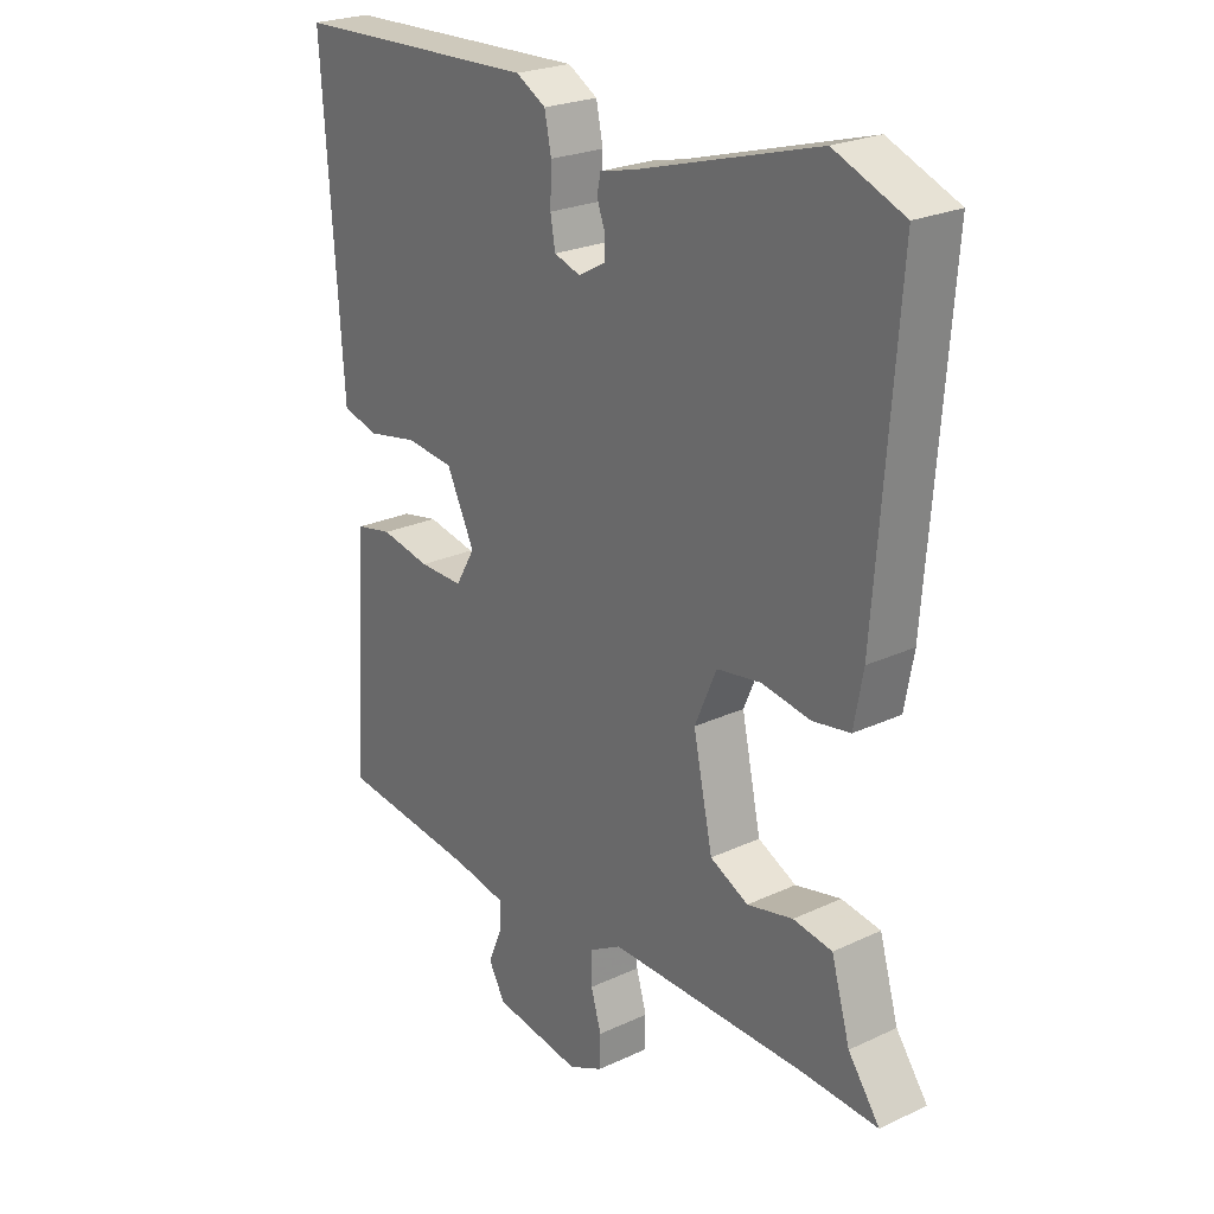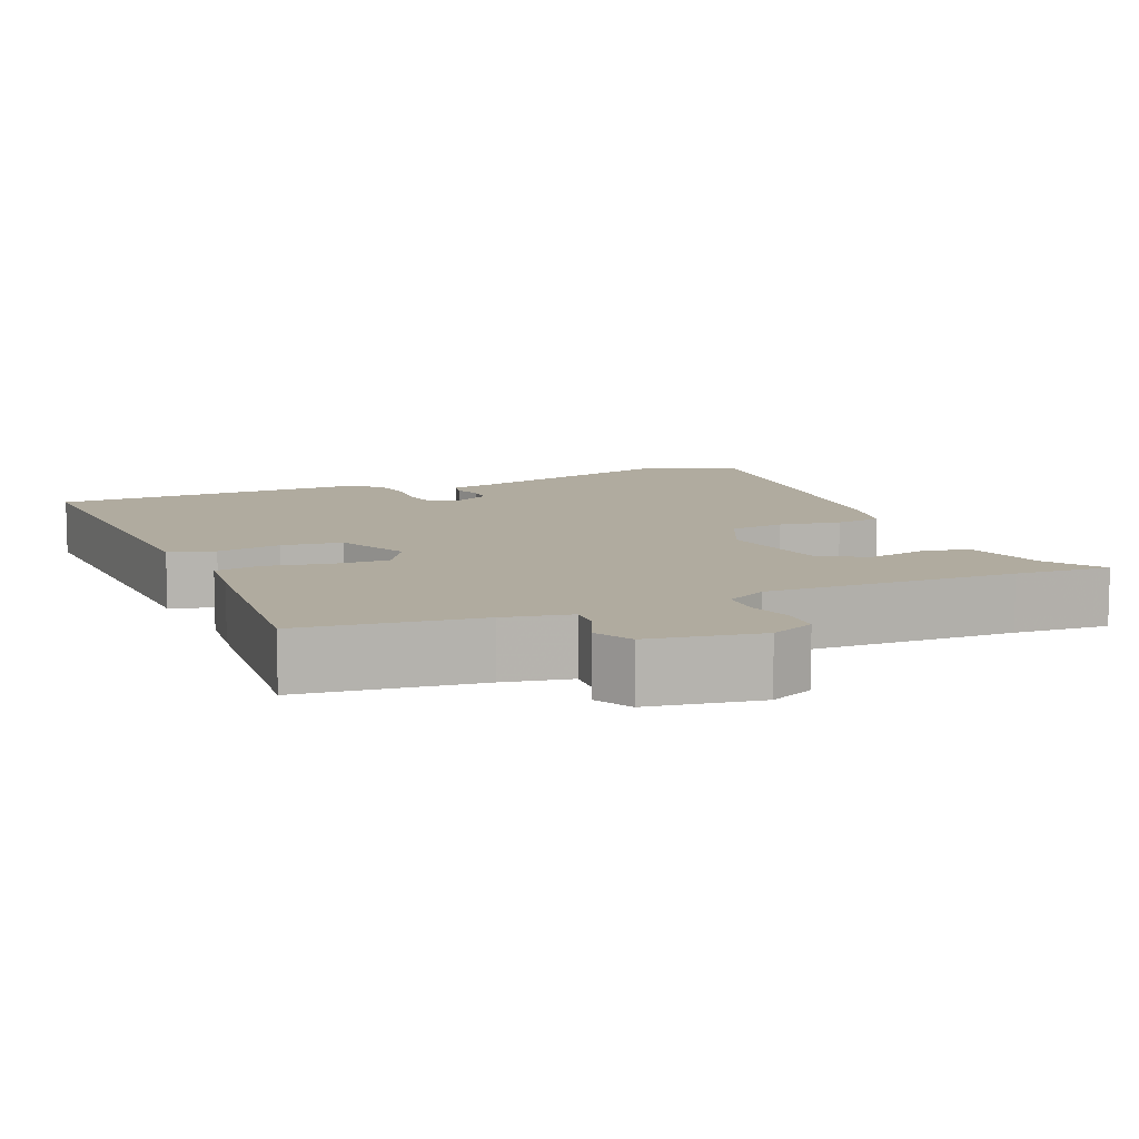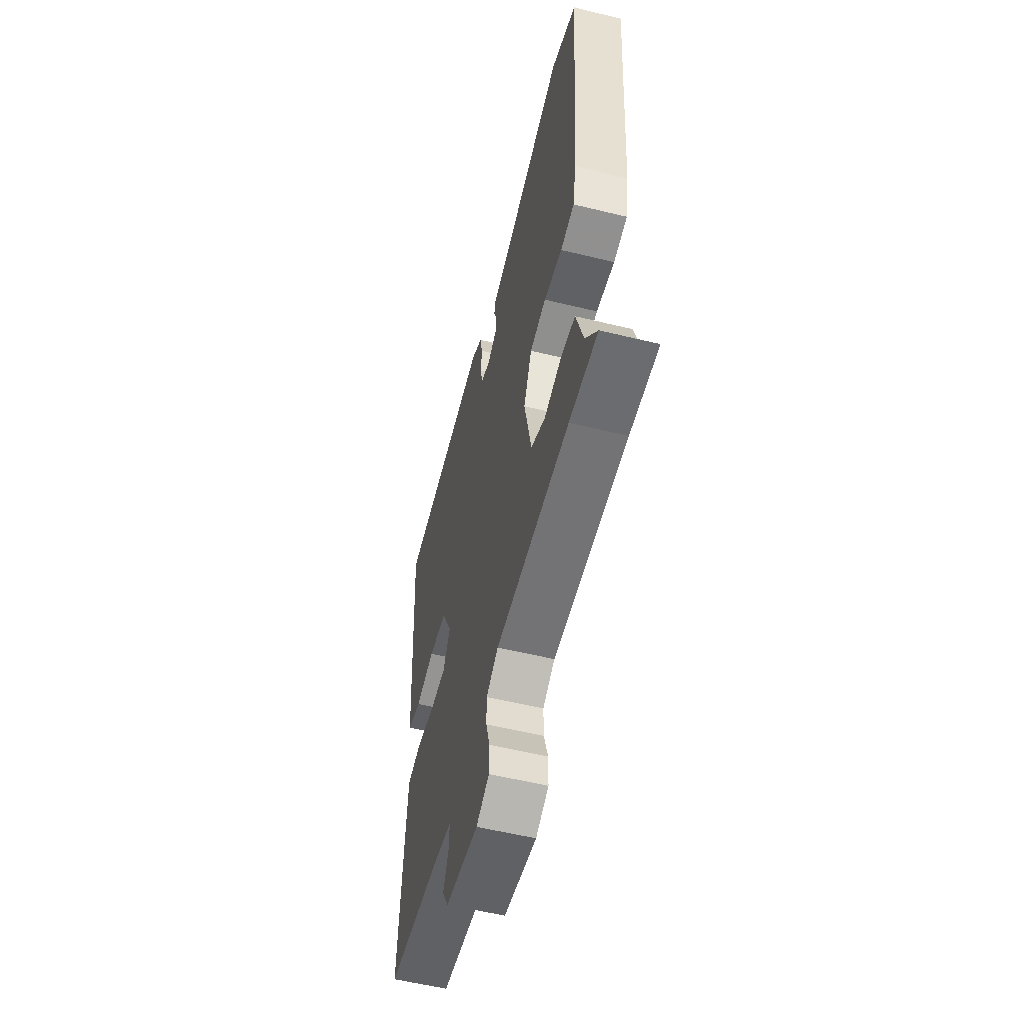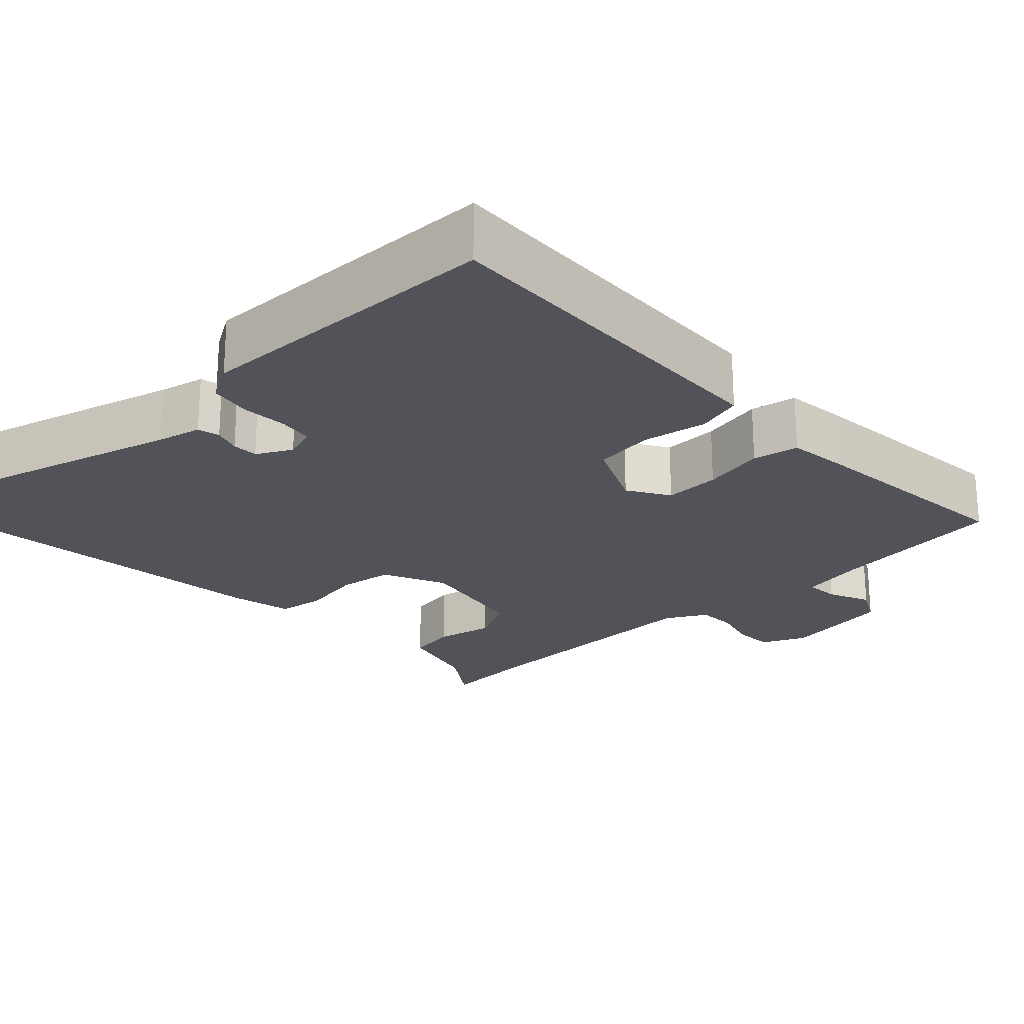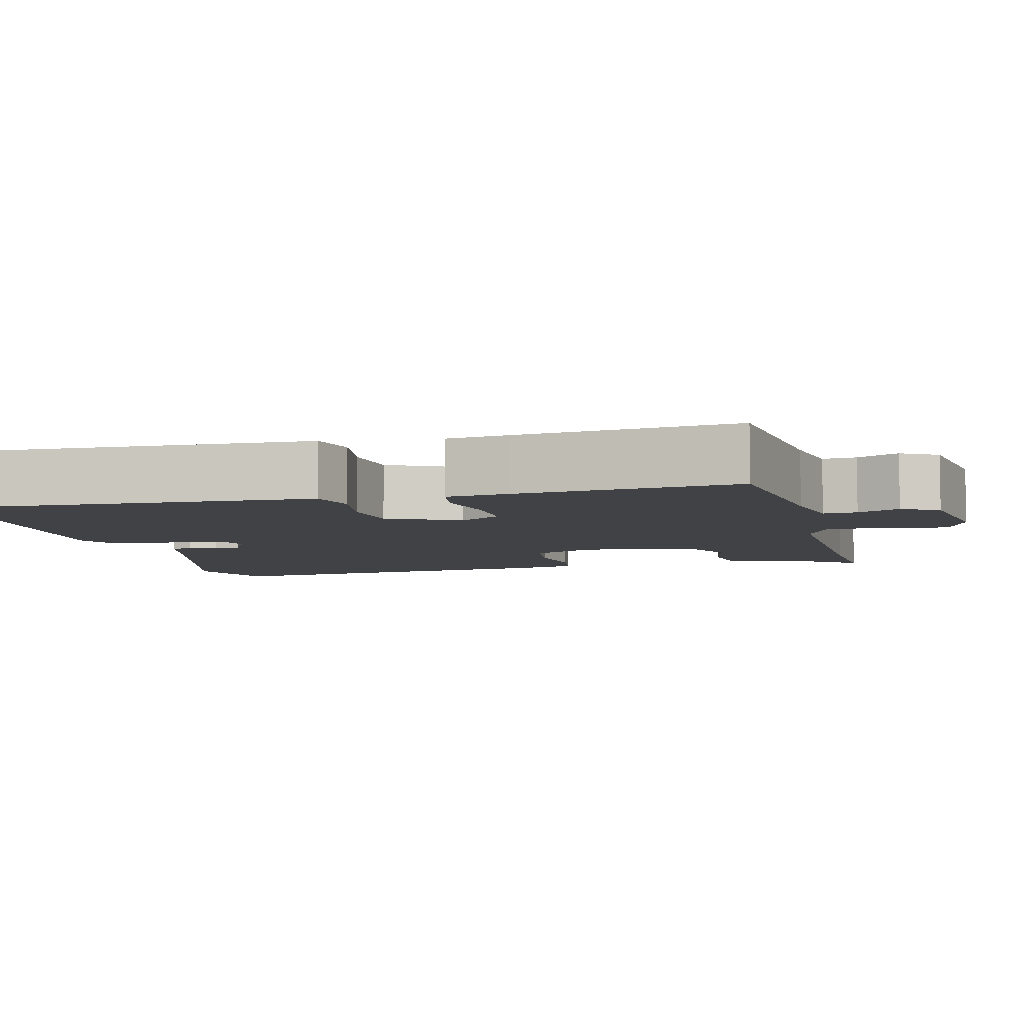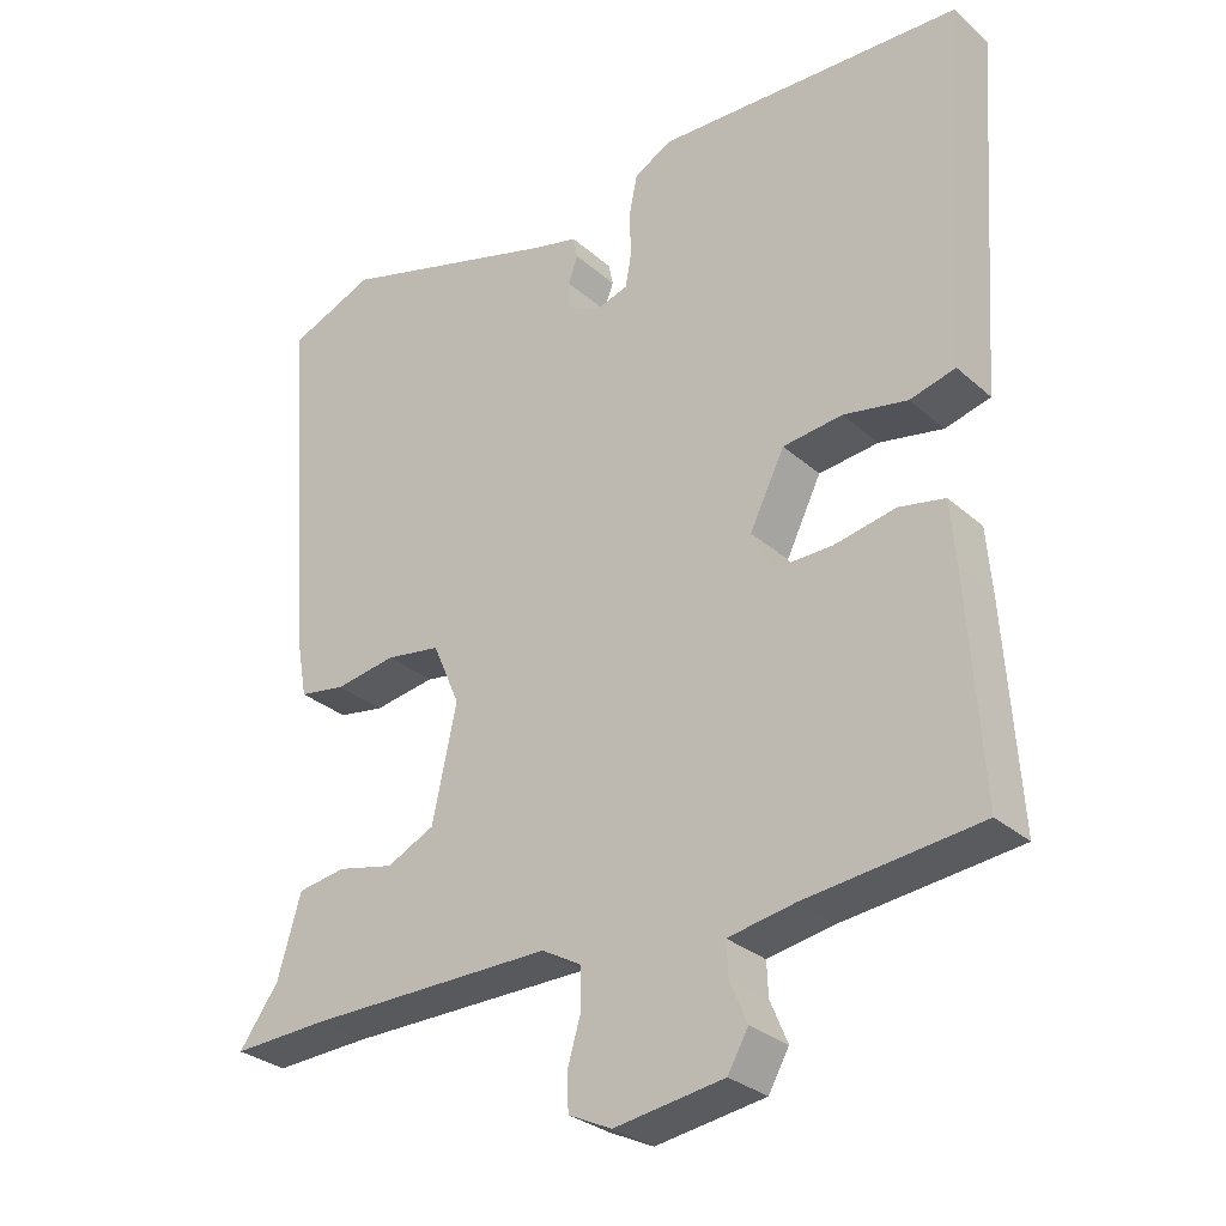
<metadata>
{"format":"obj","ext":"obj","renderer":"f3d","projection":"perspective","resolution":1024,"background":"white","views":[{"elev":24.1,"azim":-127.7,"up":"+Z"},{"elev":9.7,"azim":158.1,"up":"+Y"},{"elev":-56.5,"azim":-104.3,"up":"+Z"},{"elev":-22.7,"azim":44.5,"up":"+Y"},{"elev":-6.6,"azim":105.1,"up":"+Y"},{"elev":-29.6,"azim":38.2,"up":"+Z"}]}
</metadata>
<code>
v -0.523 0.07 0.49
v -0.409 0.07 0.537
v -0.113 0.07 0.451
v -0.055 0.07 0.437
v -0.049 0.07 0.408
v -0.062 0.07 0.373
v -0.062 0.07 0.339
v -0.017 0.07 0.314
v 0.026 0.07 0.328
v 0.034 0.07 0.373
v 0.032 0.07 0.432
v 0.043 0.07 0.486
v 0.092 0.07 0.514
v 0.498 0.07 0.5
v 0.473 0.07 0.129
v 0.466 0.07 0.023
v 0.406 0.07 0.007
v 0.322 0.07 0.023
v 0.243 0.07 0.014
v 0.197 0.07 -0.08
v 0.229 0.07 -0.135
v 0.302 0.07 -0.134
v 0.384 0.07 -0.118
v 0.444 0.07 -0.13
v 0.451 0.07 -0.212
v 0.47 0.07 -0.5
v 0.239 0.07 -0.526
v 0.152 0.07 -0.542
v 0.154 0.07 -0.586
v 0.177 0.07 -0.641
v 0.15 0.07 -0.689
v 0.005 0.07 -0.711
v -0.052 0.07 -0.684
v -0.053 0.07 -0.633
v -0.036 0.07 -0.575
v -0.036 0.07 -0.523
v -0.089 0.07 -0.493
v -0.415 0.07 -0.496
v -0.54 0.07 -0.502
v -0.488 0.07 -0.43
v -0.457 0.07 -0.323
v -0.393 0.07 -0.313
v -0.318 0.07 -0.33
v -0.255 0.07 -0.299
v -0.223 0.07 -0.149
v -0.259 0.07 -0.066
v -0.331 0.07 -0.055
v -0.412 0.07 -0.068
v -0.473 0.07 -0.058
v -0.488 0.07 0.024
v -0.523 0 0.49
v -0.409 0 0.537
v -0.113 0 0.451
v -0.055 0 0.437
v -0.049 0 0.408
v -0.062 0 0.373
v -0.062 0 0.339
v -0.017 0 0.314
v 0.026 0 0.328
v 0.034 0 0.373
v 0.032 0 0.432
v 0.043 0 0.486
v 0.092 0 0.514
v 0.498 0 0.5
v 0.473 0 0.129
v 0.466 0 0.023
v 0.406 0 0.007
v 0.322 0 0.023
v 0.243 0 0.014
v 0.197 0 -0.08
v 0.229 0 -0.135
v 0.302 0 -0.134
v 0.384 0 -0.118
v 0.444 0 -0.13
v 0.451 0 -0.212
v 0.47 0 -0.5
v 0.239 0 -0.526
v 0.152 0 -0.542
v 0.154 0 -0.586
v 0.177 0 -0.641
v 0.15 0 -0.689
v 0.005 0 -0.711
v -0.052 0 -0.684
v -0.053 0 -0.633
v -0.036 0 -0.575
v -0.036 0 -0.523
v -0.089 0 -0.493
v -0.415 0 -0.496
v -0.54 0 -0.502
v -0.488 0 -0.43
v -0.457 0 -0.323
v -0.393 0 -0.313
v -0.318 0 -0.33
v -0.255 0 -0.299
v -0.223 0 -0.149
v -0.259 0 -0.066
v -0.331 0 -0.055
v -0.412 0 -0.068
v -0.473 0 -0.058
v -0.488 0 0.024
f 47 48 49 50
f 46 47 50 1
f 40 41 42 43
f 38 39 40 43
f 37 38 43 44
f 36 37 44 45
f 32 33 34 35
f 32 35 36
f 29 30 31 32
f 28 29 32 36
f 27 28 36 45
f 22 23 24 25
f 21 22 25 26
f 15 16 17 18
f 15 18 19
f 14 15 19
f 13 14 19
f 10 11 12 13
f 9 10 13 19
f 8 9 19 20
f 3 4 5 6
f 3 6 7
f 46 1 2 3
f 46 3 7
f 21 26 27 45
f 20 21 45 46
f 7 8 20 46
f 100 99 98 97
f 51 100 97 96
f 93 92 91 90
f 93 90 89 88
f 94 93 88 87
f 95 94 87 86
f 85 84 83 82
f 86 85 82
f 82 81 80 79
f 86 82 79 78
f 95 86 78 77
f 75 74 73 72
f 76 75 72 71
f 68 67 66 65
f 69 68 65
f 69 65 64
f 69 64 63
f 63 62 61 60
f 69 63 60 59
f 70 69 59 58
f 56 55 54 53
f 57 56 53
f 53 52 51 96
f 57 53 96
f 95 77 76 71
f 96 95 71 70
f 96 70 58 57
f 1 51 52 2
f 2 52 53 3
f 3 53 54 4
f 4 54 55 5
f 5 55 56 6
f 6 56 57 7
f 7 57 58 8
f 8 58 59 9
f 9 59 60 10
f 10 60 61 11
f 11 61 62 12
f 12 62 63 13
f 13 63 64 14
f 14 64 65 15
f 15 65 66 16
f 16 66 67 17
f 17 67 68 18
f 18 68 69 19
f 19 69 70 20
f 20 70 71 21
f 21 71 72 22
f 22 72 73 23
f 23 73 74 24
f 24 74 75 25
f 25 75 76 26
f 26 76 77 27
f 27 77 78 28
f 28 78 79 29
f 29 79 80 30
f 30 80 81 31
f 31 81 82 32
f 32 82 83 33
f 33 83 84 34
f 34 84 85 35
f 35 85 86 36
f 36 86 87 37
f 37 87 88 38
f 38 88 89 39
f 39 89 90 40
f 40 90 91 41
f 41 91 92 42
f 42 92 93 43
f 43 93 94 44
f 44 94 95 45
f 45 95 96 46
f 46 96 97 47
f 47 97 98 48
f 48 98 99 49
f 49 99 100 50
f 50 100 51 1

</code>
